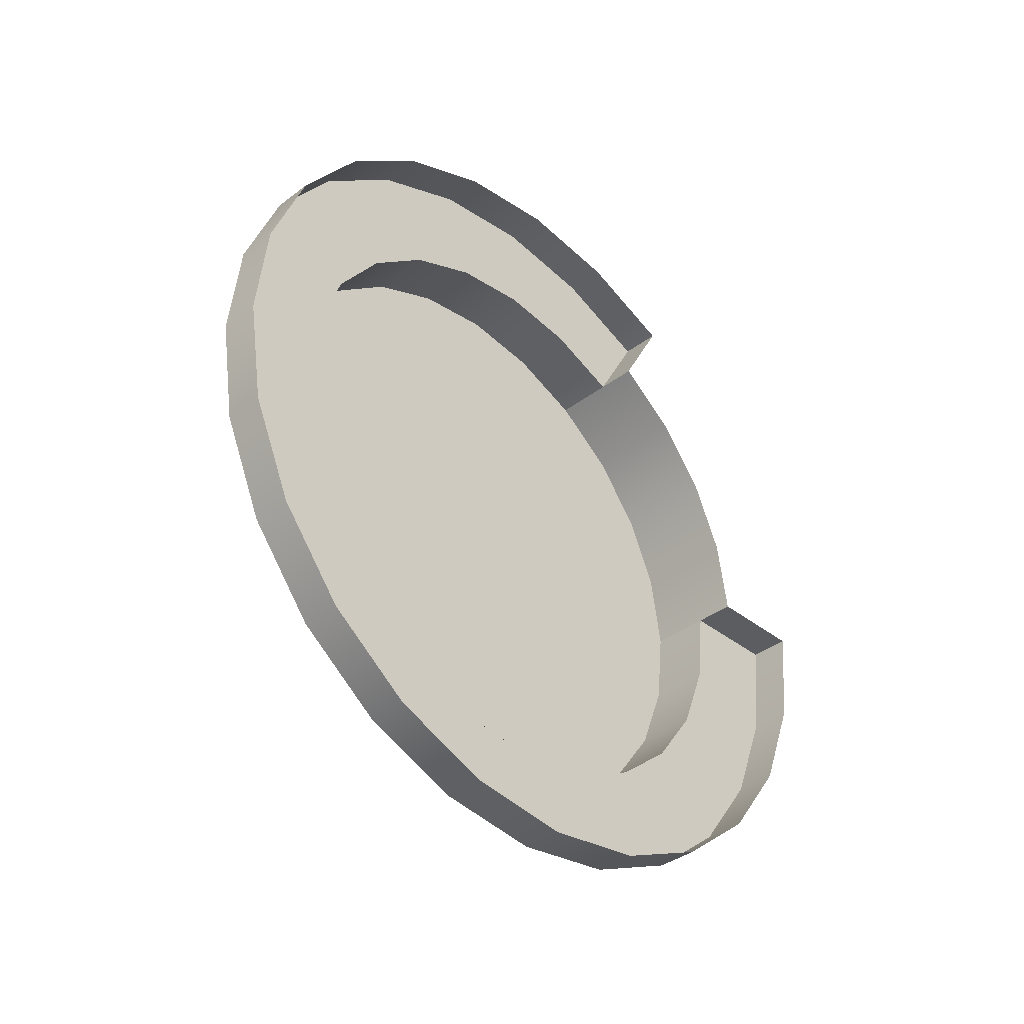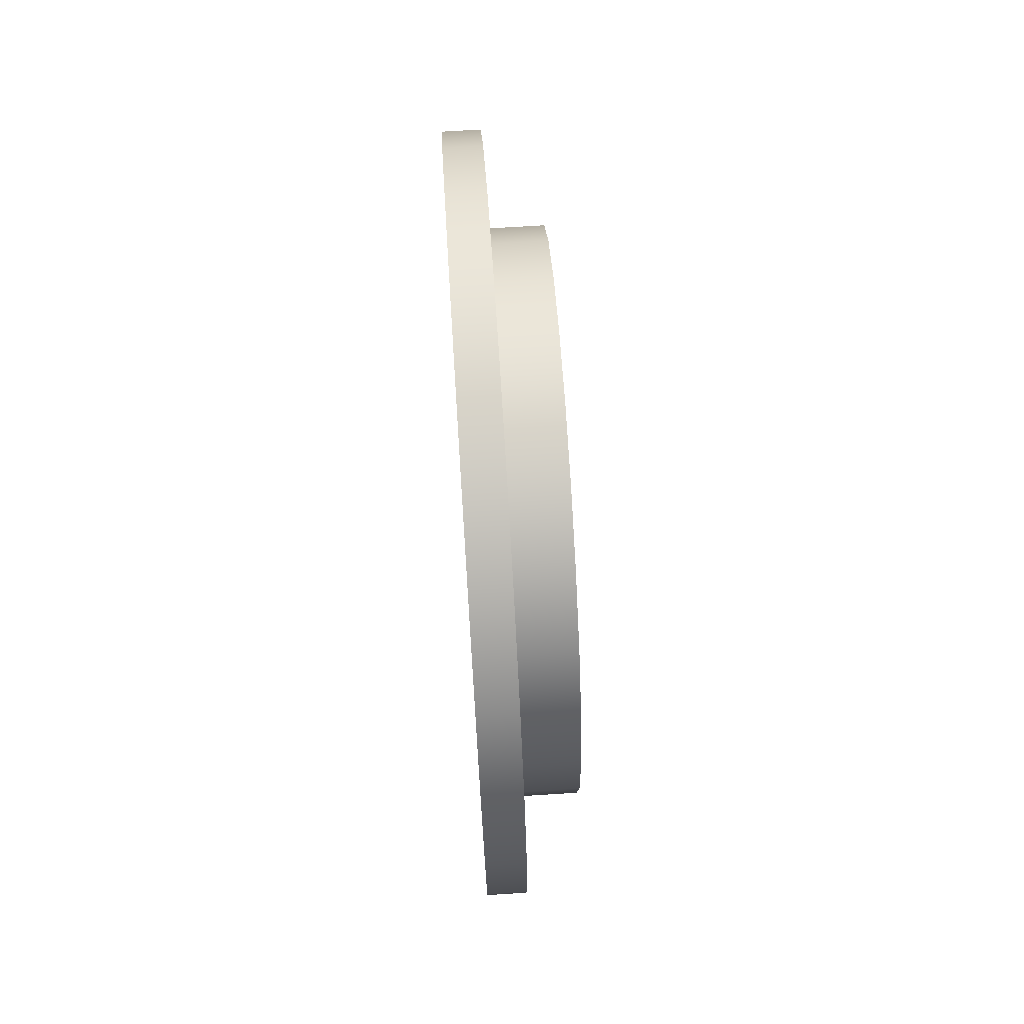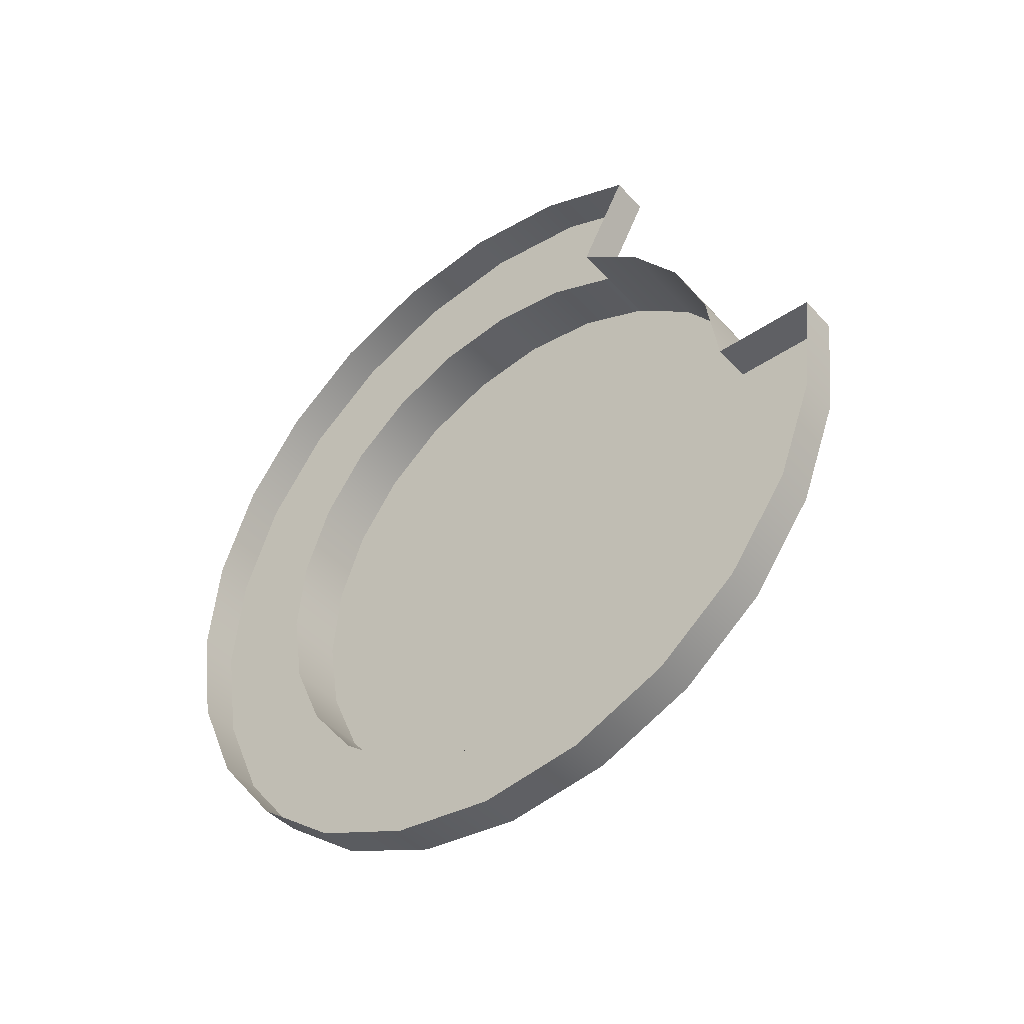
<metadata>
{"format":"obj","ext":"obj","renderer":"f3d","projection":"perspective","resolution":1024,"background":"white","views":[{"elev":-38.2,"azim":43.9,"up":"+Y"},{"elev":72.8,"azim":176.4,"up":"+Z"},{"elev":-42.7,"azim":128.3,"up":"+Y"}]}
</metadata>
<code>
o group_13/ID556#ID556
v -0.08196 0.235 -0.05673
v -0.08445 0.2337 -0.05375
v -0.08196 0.2337 -0.05375
v -0.08445 0.235 -0.05673
v -0.08445 0.235 -0.05673
v -0.08196 0.235 -0.05673
v -0.08445 0.2337 -0.05375
v -0.08196 0.2337 -0.05375
v -0.08445 0.2317 -0.05122
v -0.08196 0.2317 -0.05122
v -0.08445 0.2317 -0.05122
v -0.08196 0.2317 -0.05122
v -0.08196 0.211 -0.04873
v -0.08196 0.211 -0.05728
v -0.08196 0.2106 -0.06051
v -0.08196 0.2144 -0.04601
v -0.08196 0.2107 -0.05915
v -0.08196 0.2121 -0.05425
v -0.08196 0.214 -0.05162
v -0.08196 0.2184 -0.04425
v -0.08196 0.2166 -0.04959
v -0.08196 0.2196 -0.04827
v -0.08196 0.2227 -0.04359
v -0.08196 0.2228 -0.04777
v -0.08196 0.227 -0.04405
v -0.08196 0.226 -0.04812
v -0.08196 0.229 -0.0493
v -0.08196 0.231 -0.04562
v -0.08196 0.2317 -0.05122
v -0.08196 0.2346 -0.04819
v -0.08196 0.2337 -0.05375
v -0.08196 0.235 -0.05673
v -0.08196 0.2373 -0.05158
v -0.08196 0.2355 -0.05994
v -0.08196 0.2352 -0.06317
v -0.08196 0.2377 -0.06822
v -0.08196 0.234 -0.06621
v -0.08196 0.2354 -0.0613
v -0.08196 0.239 -0.05555
v -0.08196 0.2392 -0.06416
v -0.08196 0.2395 -0.06175
v -0.08196 0.2397 -0.05985
v -0.08196 0.2066 -0.0587
v -0.08196 0.2071 -0.06491
v -0.08196 0.2064 -0.06061
v -0.08196 0.2069 -0.05629
v -0.08196 0.2085 -0.05224
v -0.08196 0.2088 -0.06888
v -0.08196 0.2116 -0.07227
v -0.08196 0.2111 -0.06373
v -0.08196 0.2124 -0.0667
v -0.08196 0.2151 -0.07483
v -0.08196 0.2145 -0.06924
v -0.08196 0.2171 -0.07116
v -0.08196 0.2191 -0.0764
v -0.08196 0.2201 -0.07233
v -0.08196 0.2234 -0.07687
v -0.08196 0.2233 -0.07268
v -0.08196 0.2233 -0.07268
v -0.08196 0.2201 -0.07233
v -0.08196 0.2234 -0.07687
v -0.08196 0.2191 -0.0764
v -0.08196 0.2171 -0.07116
v -0.08196 0.2151 -0.07483
v -0.08196 0.2145 -0.06924
v -0.08196 0.2124 -0.0667
v -0.08196 0.2116 -0.07227
v -0.08196 0.2111 -0.06373
v -0.08196 0.2106 -0.06051
v -0.08196 0.2088 -0.06888
v -0.08196 0.211 -0.04873
v -0.08196 0.2085 -0.05224
v -0.08196 0.2071 -0.06491
v -0.08196 0.2069 -0.05629
v -0.08196 0.2066 -0.0587
v -0.08196 0.2064 -0.06061
v -0.08196 0.2397 -0.05985
v -0.08196 0.239 -0.05555
v -0.08196 0.2395 -0.06175
v -0.08196 0.2392 -0.06416
v -0.08196 0.2377 -0.06822
v -0.08196 0.2373 -0.05158
v -0.08196 0.2355 -0.05994
v -0.08196 0.2354 -0.0613
v -0.08196 0.2352 -0.06317
v -0.08196 0.234 -0.06621
v -0.08196 0.235 -0.05673
v -0.08196 0.2346 -0.04819
v -0.08196 0.2337 -0.05375
v -0.08196 0.2317 -0.05122
v -0.08196 0.231 -0.04562
v -0.08196 0.229 -0.0493
v -0.08196 0.227 -0.04405
v -0.08196 0.226 -0.04812
v -0.08196 0.2228 -0.04777
v -0.08196 0.2227 -0.04359
v -0.08196 0.2196 -0.04827
v -0.08196 0.2184 -0.04425
v -0.08196 0.2166 -0.04959
v -0.08196 0.214 -0.05162
v -0.08196 0.2144 -0.04601
v -0.08196 0.2121 -0.05425
v -0.08196 0.211 -0.05728
v -0.08196 0.2107 -0.05915
v -0.08196 0.2355 -0.05994
v -0.08445 0.2355 -0.05994
v -0.08445 0.2355 -0.05994
v -0.08196 0.2355 -0.05994
v -0.08445 0.2107 -0.05915
v -0.08445 0.2111 -0.06373
v -0.08445 0.2106 -0.06051
v -0.08445 0.211 -0.05728
v -0.08445 0.2121 -0.05425
v -0.08445 0.2124 -0.0667
v -0.08445 0.214 -0.05162
v -0.08445 0.2145 -0.06924
v -0.08445 0.2166 -0.04959
v -0.08445 0.2171 -0.07116
v -0.08445 0.2196 -0.04827
v -0.08445 0.2201 -0.07233
v -0.08445 0.2228 -0.04777
v -0.08445 0.2233 -0.07268
v -0.08445 0.226 -0.04812
v -0.08445 0.2266 -0.07218
v -0.08445 0.229 -0.0493
v -0.08445 0.2295 -0.07087
v -0.08445 0.2317 -0.05122
v -0.08445 0.2321 -0.06883
v -0.08445 0.2337 -0.05375
v -0.08445 0.234 -0.06621
v -0.08445 0.235 -0.05673
v -0.08445 0.2352 -0.06317
v -0.08445 0.2354 -0.0613
v -0.08445 0.2355 -0.05994
v -0.08445 0.2355 -0.05994
v -0.08445 0.235 -0.05673
v -0.08445 0.2354 -0.0613
v -0.08445 0.2352 -0.06317
v -0.08445 0.234 -0.06621
v -0.08445 0.2337 -0.05375
v -0.08445 0.2321 -0.06883
v -0.08445 0.2317 -0.05122
v -0.08445 0.2295 -0.07087
v -0.08445 0.229 -0.0493
v -0.08445 0.2266 -0.07218
v -0.08445 0.226 -0.04812
v -0.08445 0.2233 -0.07268
v -0.08445 0.2228 -0.04777
v -0.08445 0.2201 -0.07233
v -0.08445 0.2196 -0.04827
v -0.08445 0.2171 -0.07116
v -0.08445 0.2166 -0.04959
v -0.08445 0.2145 -0.06924
v -0.08445 0.214 -0.05162
v -0.08445 0.2124 -0.0667
v -0.08445 0.2121 -0.05425
v -0.08445 0.2111 -0.06373
v -0.08445 0.211 -0.05728
v -0.08445 0.2107 -0.05915
v -0.08445 0.2106 -0.06051
v -0.08196 0.229 -0.0493
v -0.08445 0.229 -0.0493
v -0.08445 0.229 -0.0493
v -0.08196 0.229 -0.0493
v -0.08445 0.2201 -0.07233
v -0.08196 0.2233 -0.07268
v -0.08196 0.2201 -0.07233
v -0.08445 0.2233 -0.07268
v -0.08445 0.2233 -0.07268
v -0.08445 0.2201 -0.07233
v -0.08196 0.2233 -0.07268
v -0.08196 0.2201 -0.07233
v -0.0803 0.2234 -0.07687
v -0.08196 0.2233 -0.07268
v -0.0803 0.2233 -0.07268
v -0.08196 0.2234 -0.07687
v -0.08196 0.2234 -0.07687
v -0.0803 0.2234 -0.07687
v -0.08196 0.2233 -0.07268
v -0.0803 0.2233 -0.07268
v -0.08196 0.2191 -0.0764
v -0.0803 0.2234 -0.07687
v -0.0803 0.2191 -0.0764
v -0.08196 0.2234 -0.07687
v -0.08196 0.2234 -0.07687
v -0.08196 0.2191 -0.0764
v -0.0803 0.2234 -0.07687
v -0.0803 0.2191 -0.0764
v -0.08196 0.2151 -0.07483
v -0.0803 0.2151 -0.07483
v -0.08196 0.2151 -0.07483
v -0.0803 0.2151 -0.07483
v -0.08196 0.2116 -0.07227
v -0.0803 0.2116 -0.07227
v -0.08196 0.2116 -0.07227
v -0.0803 0.2116 -0.07227
v -0.0803 0.2088 -0.06888
v -0.08196 0.2088 -0.06888
v -0.0803 0.2088 -0.06888
v -0.08196 0.2088 -0.06888
v -0.0803 0.2071 -0.06491
v -0.08196 0.2071 -0.06491
v -0.0803 0.2071 -0.06491
v -0.08196 0.2071 -0.06491
v -0.0803 0.2064 -0.06061
v -0.08196 0.2064 -0.06061
v -0.0803 0.2064 -0.06061
v -0.08196 0.2064 -0.06061
v -0.0803 0.2066 -0.0587
v -0.08196 0.2066 -0.0587
v -0.0803 0.2066 -0.0587
v -0.08196 0.2066 -0.0587
v -0.08196 0.2066 -0.0587
v -0.0803 0.2069 -0.05629
v -0.08196 0.2069 -0.05629
v -0.0803 0.2066 -0.0587
v -0.0803 0.2066 -0.0587
v -0.08196 0.2066 -0.0587
v -0.0803 0.2069 -0.05629
v -0.08196 0.2069 -0.05629
v -0.0803 0.2085 -0.05224
v -0.08196 0.2085 -0.05224
v -0.0803 0.2085 -0.05224
v -0.08196 0.2085 -0.05224
v -0.0803 0.211 -0.04873
v -0.08196 0.211 -0.04873
v -0.0803 0.211 -0.04873
v -0.08196 0.211 -0.04873
v -0.08196 0.2144 -0.04601
v -0.0803 0.2144 -0.04601
v -0.08196 0.2144 -0.04601
v -0.0803 0.2144 -0.04601
v -0.08196 0.2184 -0.04425
v -0.0803 0.2184 -0.04425
v -0.08196 0.2184 -0.04425
v -0.0803 0.2184 -0.04425
v -0.08196 0.2227 -0.04359
v -0.0803 0.2227 -0.04359
v -0.08196 0.2227 -0.04359
v -0.0803 0.2227 -0.04359
v -0.08196 0.227 -0.04405
v -0.0803 0.227 -0.04405
v -0.08196 0.227 -0.04405
v -0.0803 0.227 -0.04405
v -0.08196 0.231 -0.04562
v -0.0803 0.231 -0.04562
v -0.08196 0.231 -0.04562
v -0.0803 0.231 -0.04562
v -0.08196 0.2346 -0.04819
v -0.0803 0.2346 -0.04819
v -0.08196 0.2346 -0.04819
v -0.0803 0.2346 -0.04819
v -0.0803 0.2373 -0.05158
v -0.08196 0.2373 -0.05158
v -0.08196 0.2373 -0.05158
v -0.0803 0.2373 -0.05158
v -0.0803 0.239 -0.05555
v -0.08196 0.239 -0.05555
v -0.08196 0.239 -0.05555
v -0.0803 0.239 -0.05555
v -0.0803 0.2397 -0.05985
v -0.08196 0.2397 -0.05985
v -0.08196 0.2397 -0.05985
v -0.0803 0.2397 -0.05985
v -0.0803 0.2395 -0.06175
v -0.08196 0.2395 -0.06175
v -0.08196 0.2395 -0.06175
v -0.0803 0.2395 -0.06175
v -0.0803 0.2392 -0.06416
v -0.08196 0.2395 -0.06175
v -0.0803 0.2395 -0.06175
v -0.08196 0.2392 -0.06416
v -0.08196 0.2392 -0.06416
v -0.0803 0.2392 -0.06416
v -0.08196 0.2395 -0.06175
v -0.0803 0.2395 -0.06175
v -0.0803 0.2377 -0.06822
v -0.08196 0.2377 -0.06822
v -0.08196 0.2377 -0.06822
v -0.0803 0.2377 -0.06822
v -0.08196 0.234 -0.06621
v -0.0803 0.2377 -0.06822
v -0.0803 0.234 -0.06621
v -0.08196 0.2377 -0.06822
v -0.08196 0.2377 -0.06822
v -0.08196 0.234 -0.06621
v -0.0803 0.2377 -0.06822
v -0.0803 0.234 -0.06621
v -0.08196 0.234 -0.06621
v -0.08445 0.2352 -0.06317
v -0.08196 0.2352 -0.06317
v -0.08445 0.234 -0.06621
v -0.08445 0.234 -0.06621
v -0.08196 0.234 -0.06621
v -0.08445 0.2352 -0.06317
v -0.08196 0.2352 -0.06317
v -0.08445 0.2354 -0.0613
v -0.08196 0.2354 -0.0613
v -0.08445 0.2354 -0.0613
v -0.08196 0.2354 -0.0613
v -0.08196 0.2354 -0.0613
v -0.08445 0.2354 -0.0613
v -0.08445 0.2354 -0.0613
v -0.08196 0.2354 -0.0613
v -0.08196 0.226 -0.04812
v -0.08445 0.226 -0.04812
v -0.08445 0.226 -0.04812
v -0.08196 0.226 -0.04812
v -0.08196 0.2228 -0.04777
v -0.08445 0.2228 -0.04777
v -0.08445 0.2228 -0.04777
v -0.08196 0.2228 -0.04777
v -0.08196 0.2196 -0.04827
v -0.08445 0.2196 -0.04827
v -0.08445 0.2196 -0.04827
v -0.08196 0.2196 -0.04827
v -0.08196 0.2166 -0.04959
v -0.08445 0.2166 -0.04959
v -0.08445 0.2166 -0.04959
v -0.08196 0.2166 -0.04959
v -0.08196 0.214 -0.05162
v -0.08445 0.214 -0.05162
v -0.08445 0.214 -0.05162
v -0.08196 0.214 -0.05162
v -0.08445 0.2121 -0.05425
v -0.08196 0.2121 -0.05425
v -0.08196 0.2121 -0.05425
v -0.08445 0.2121 -0.05425
v -0.08445 0.211 -0.05728
v -0.08196 0.211 -0.05728
v -0.08196 0.211 -0.05728
v -0.08445 0.211 -0.05728
v -0.08445 0.2107 -0.05915
v -0.08196 0.2107 -0.05915
v -0.08196 0.2107 -0.05915
v -0.08445 0.2107 -0.05915
v -0.08445 0.2106 -0.06051
v -0.08196 0.2107 -0.05915
v -0.08445 0.2107 -0.05915
v -0.08196 0.2106 -0.06051
v -0.08196 0.2106 -0.06051
v -0.08445 0.2106 -0.06051
v -0.08196 0.2107 -0.05915
v -0.08445 0.2107 -0.05915
v -0.08445 0.2111 -0.06373
v -0.08196 0.2111 -0.06373
v -0.08196 0.2111 -0.06373
v -0.08445 0.2111 -0.06373
v -0.08445 0.2124 -0.0667
v -0.08196 0.2124 -0.0667
v -0.08196 0.2124 -0.0667
v -0.08445 0.2124 -0.0667
v -0.08445 0.2145 -0.06924
v -0.08196 0.2145 -0.06924
v -0.08196 0.2145 -0.06924
v -0.08445 0.2145 -0.06924
v -0.08196 0.2171 -0.07116
v -0.08445 0.2171 -0.07116
v -0.08445 0.2171 -0.07116
v -0.08196 0.2171 -0.07116
v -0.0803 0.2321 -0.06883
v -0.08196 0.234 -0.06621
v -0.0803 0.234 -0.06621
v -0.08445 0.234 -0.06621
v -0.08445 0.2321 -0.06883
v -0.08445 0.2321 -0.06883
v -0.0803 0.2321 -0.06883
v -0.08445 0.234 -0.06621
v -0.08196 0.234 -0.06621
v -0.0803 0.234 -0.06621
v -0.08445 0.2295 -0.07087
v -0.0803 0.2295 -0.07087
v -0.08445 0.2295 -0.07087
v -0.0803 0.2295 -0.07087
v -0.08445 0.2266 -0.07218
v -0.0803 0.2266 -0.07218
v -0.08445 0.2266 -0.07218
v -0.0803 0.2266 -0.07218
v -0.08196 0.2233 -0.07268
v -0.0803 0.2233 -0.07268
v -0.08445 0.2233 -0.07268
v -0.08445 0.2233 -0.07268
v -0.08196 0.2233 -0.07268
v -0.0803 0.2233 -0.07268
f 1 2 3
f 2 1 4
f 5 6 7
f 8 7 6
f 3 9 10
f 9 3 2
f 7 8 11
f 12 11 8
f 13 14 15
f 14 13 16
f 15 14 17
f 14 16 18
f 18 16 19
f 19 16 20
f 19 20 21
f 21 20 22
f 22 20 23
f 22 23 24
f 24 23 25
f 24 25 26
f 26 25 27
f 27 25 28
f 27 28 29
f 29 28 30
f 29 30 31
f 31 30 32
f 32 30 33
f 32 33 34
f 35 36 37
f 36 35 38
f 36 38 34
f 36 34 33
f 36 33 39
f 36 39 40
f 40 39 41
f 41 39 42
f 43 44 45
f 44 43 46
f 44 46 47
f 44 47 48
f 48 47 13
f 48 13 15
f 48 15 49
f 49 15 50
f 49 50 51
f 49 51 52
f 52 51 53
f 52 53 54
f 52 54 55
f 55 54 56
f 55 56 57
f 57 56 58
f 59 60 61
f 61 60 62
f 60 63 62
f 62 63 64
f 63 65 64
f 65 66 64
f 64 66 67
f 66 68 67
f 68 69 67
f 67 69 70
f 69 71 70
f 71 72 70
f 70 72 73
f 72 74 73
f 74 75 73
f 76 73 75
f 77 78 79
f 79 78 80
f 80 78 81
f 78 82 81
f 82 83 81
f 83 84 81
f 84 85 81
f 86 81 85
f 83 82 87
f 82 88 87
f 87 88 89
f 89 88 90
f 88 91 90
f 90 91 92
f 91 93 92
f 92 93 94
f 94 93 95
f 93 96 95
f 95 96 97
f 96 98 97
f 97 98 99
f 99 98 100
f 98 101 100
f 100 101 102
f 102 101 103
f 104 103 69
f 101 71 103
f 69 103 71
f 105 4 1
f 4 105 106
f 107 108 5
f 6 5 108
f 109 110 111
f 110 109 112
f 110 112 113
f 110 113 114
f 114 113 115
f 114 115 116
f 116 115 117
f 116 117 118
f 118 117 119
f 118 119 120
f 120 119 121
f 120 121 122
f 122 121 123
f 122 123 124
f 124 123 125
f 124 125 126
f 126 125 127
f 126 127 128
f 128 127 129
f 128 129 130
f 130 129 131
f 130 131 132
f 132 131 133
f 133 131 134
f 135 136 137
f 137 136 138
f 138 136 139
f 136 140 139
f 139 140 141
f 140 142 141
f 141 142 143
f 142 144 143
f 143 144 145
f 144 146 145
f 145 146 147
f 146 148 147
f 147 148 149
f 148 150 149
f 149 150 151
f 150 152 151
f 151 152 153
f 152 154 153
f 153 154 155
f 154 156 155
f 155 156 157
f 156 158 157
f 158 159 157
f 160 157 159
f 9 161 10
f 161 9 162
f 163 11 164
f 12 164 11
f 165 166 167
f 166 165 168
f 169 170 171
f 172 171 170
f 173 174 175
f 174 173 176
f 177 178 179
f 180 179 178
f 181 182 183
f 182 181 184
f 185 186 187
f 188 187 186
f 189 183 190
f 183 189 181
f 186 191 188
f 192 188 191
f 193 190 194
f 190 193 189
f 191 195 192
f 196 192 195
f 193 197 198
f 197 193 194
f 196 195 199
f 200 199 195
f 198 201 202
f 201 198 197
f 199 200 203
f 204 203 200
f 202 205 206
f 205 202 201
f 203 204 207
f 208 207 204
f 206 209 210
f 209 206 205
f 207 208 211
f 212 211 208
f 213 214 215
f 214 213 216
f 217 218 219
f 220 219 218
f 215 221 222
f 221 215 214
f 219 220 223
f 224 223 220
f 222 225 226
f 225 222 221
f 223 224 227
f 228 227 224
f 229 225 230
f 225 229 226
f 228 231 227
f 232 227 231
f 233 230 234
f 230 233 229
f 231 235 232
f 236 232 235
f 237 234 238
f 234 237 233
f 235 239 236
f 240 236 239
f 241 238 242
f 238 241 237
f 239 243 240
f 244 240 243
f 245 242 246
f 242 245 241
f 243 247 244
f 248 244 247
f 249 246 250
f 246 249 245
f 247 251 248
f 252 248 251
f 253 249 250
f 249 253 254
f 255 256 251
f 252 251 256
f 257 254 253
f 254 257 258
f 259 260 255
f 256 255 260
f 261 258 257
f 258 261 262
f 263 264 259
f 260 259 264
f 265 262 261
f 262 265 266
f 267 268 263
f 264 263 268
f 269 270 271
f 270 269 272
f 273 274 275
f 276 275 274
f 277 272 269
f 272 277 278
f 279 280 273
f 274 273 280
f 281 282 283
f 282 281 284
f 285 286 287
f 288 287 286
f 289 290 291
f 290 289 292
f 293 294 295
f 296 295 294
f 291 297 298
f 297 291 290
f 295 296 299
f 300 299 296
f 301 106 105
f 106 301 302
f 303 304 107
f 108 107 304
f 162 305 161
f 305 162 306
f 307 163 308
f 164 308 163
f 306 309 305
f 309 306 310
f 311 307 312
f 308 312 307
f 310 313 309
f 313 310 314
f 315 311 316
f 312 316 311
f 314 317 313
f 317 314 318
f 319 315 320
f 316 320 315
f 318 321 317
f 321 318 322
f 323 319 324
f 320 324 319
f 325 321 322
f 321 325 326
f 327 328 324
f 323 324 328
f 329 326 325
f 326 329 330
f 331 332 327
f 328 327 332
f 333 330 329
f 330 333 334
f 335 336 331
f 332 331 336
f 337 338 339
f 338 337 340
f 341 342 343
f 344 343 342
f 345 340 337
f 340 345 346
f 347 348 341
f 342 341 348
f 349 346 345
f 346 349 350
f 351 352 347
f 348 347 352
f 353 350 349
f 350 353 354
f 355 356 351
f 352 351 356
f 353 357 354
f 357 353 358
f 359 356 360
f 355 360 356
f 358 167 357
f 167 358 165
f 170 359 172
f 360 172 359
f 361 362 363
f 362 361 364
f 364 361 365
f 366 367 368
f 368 367 369
f 370 369 367
f 371 361 372
f 361 371 365
f 366 373 367
f 374 367 373
f 375 372 376
f 372 375 371
f 373 377 374
f 378 374 377
f 379 376 380
f 376 379 375
f 375 379 381
f 382 383 377
f 377 383 378
f 384 378 383

</code>
